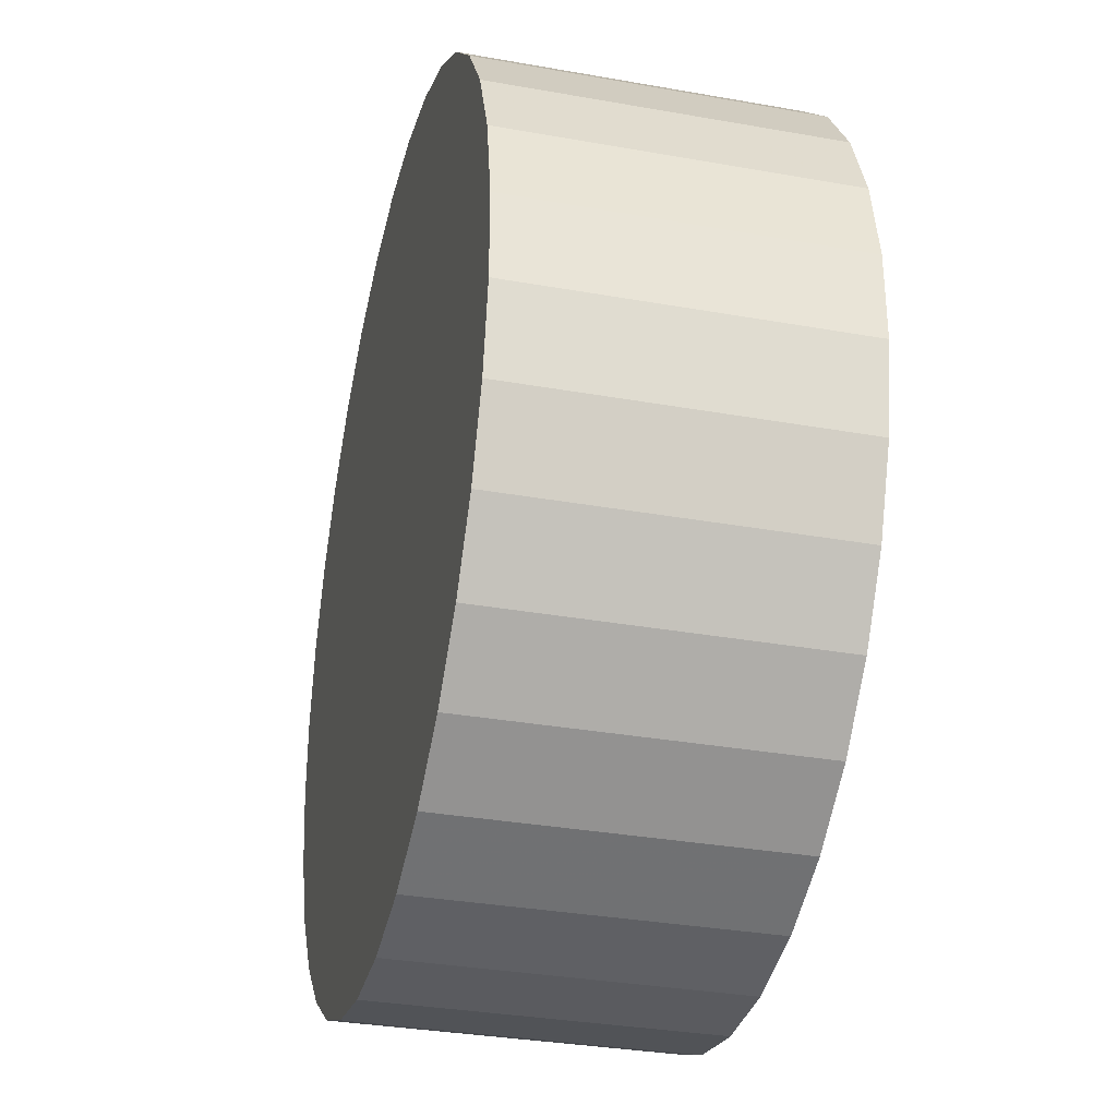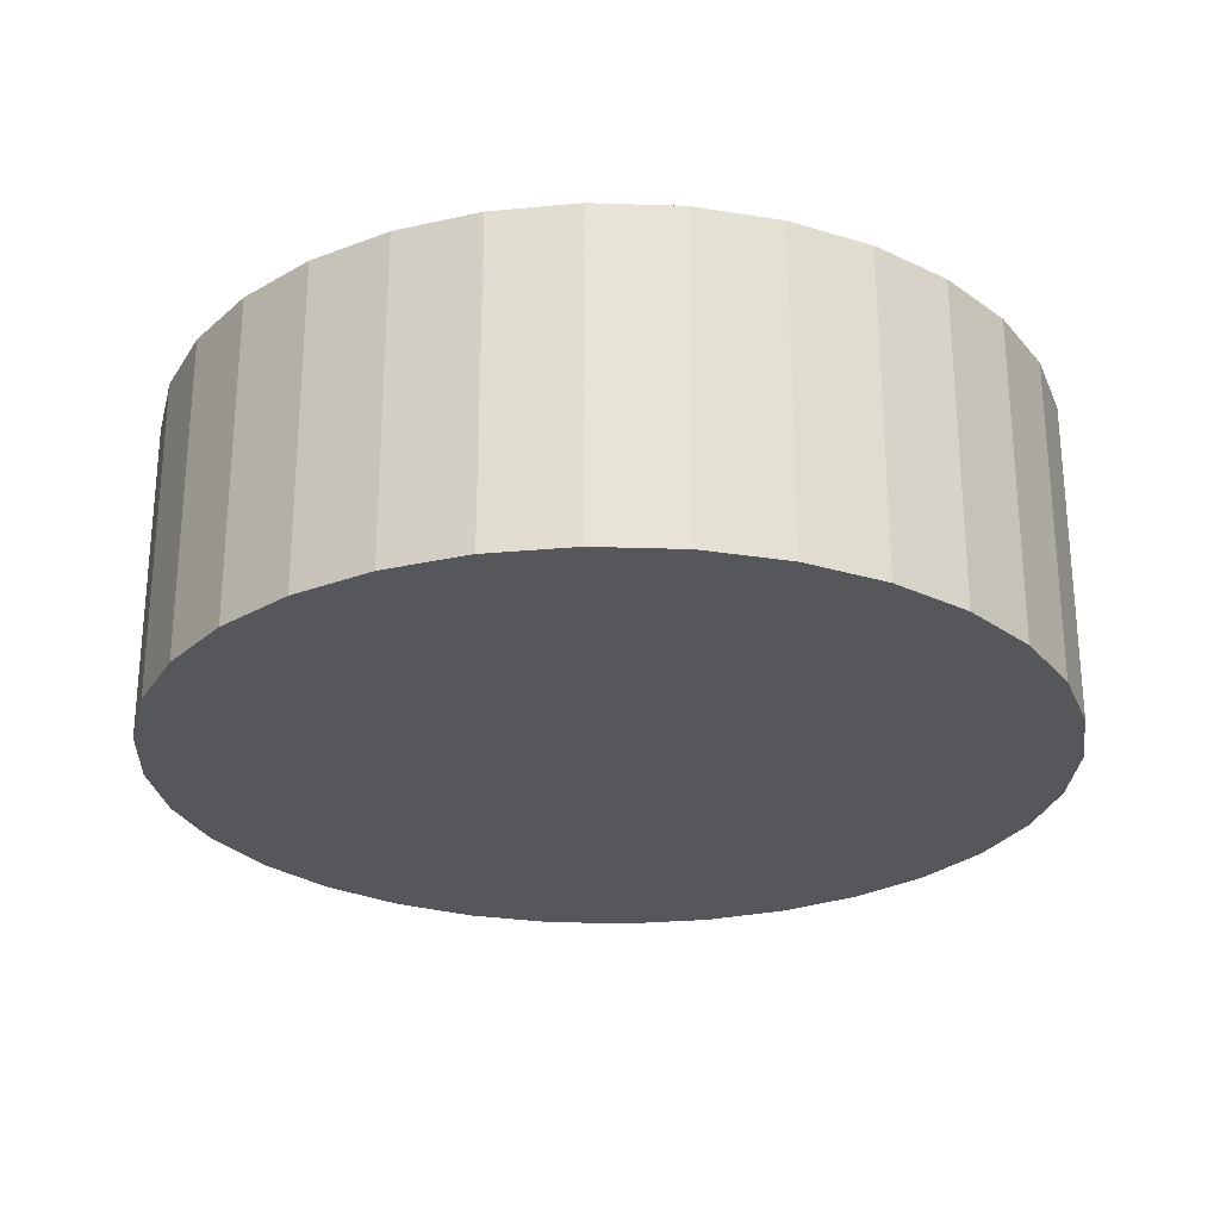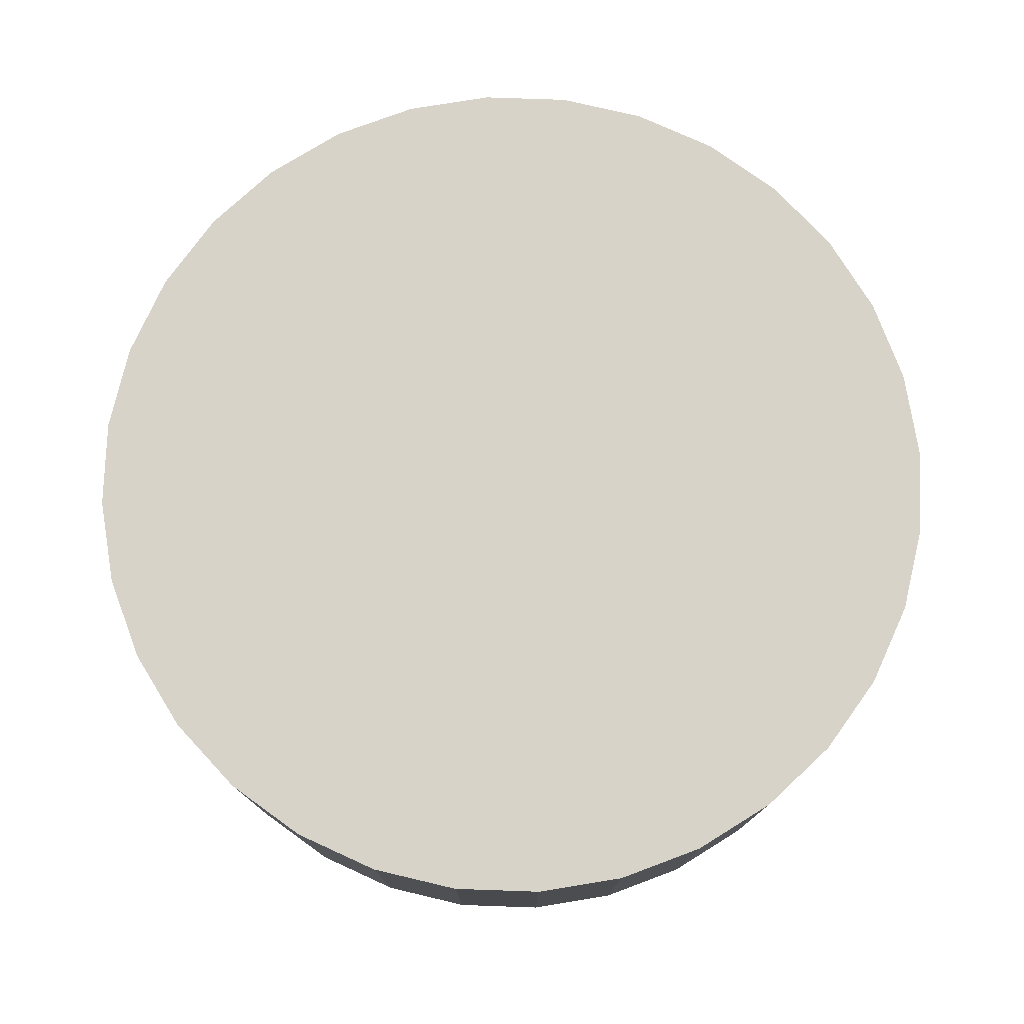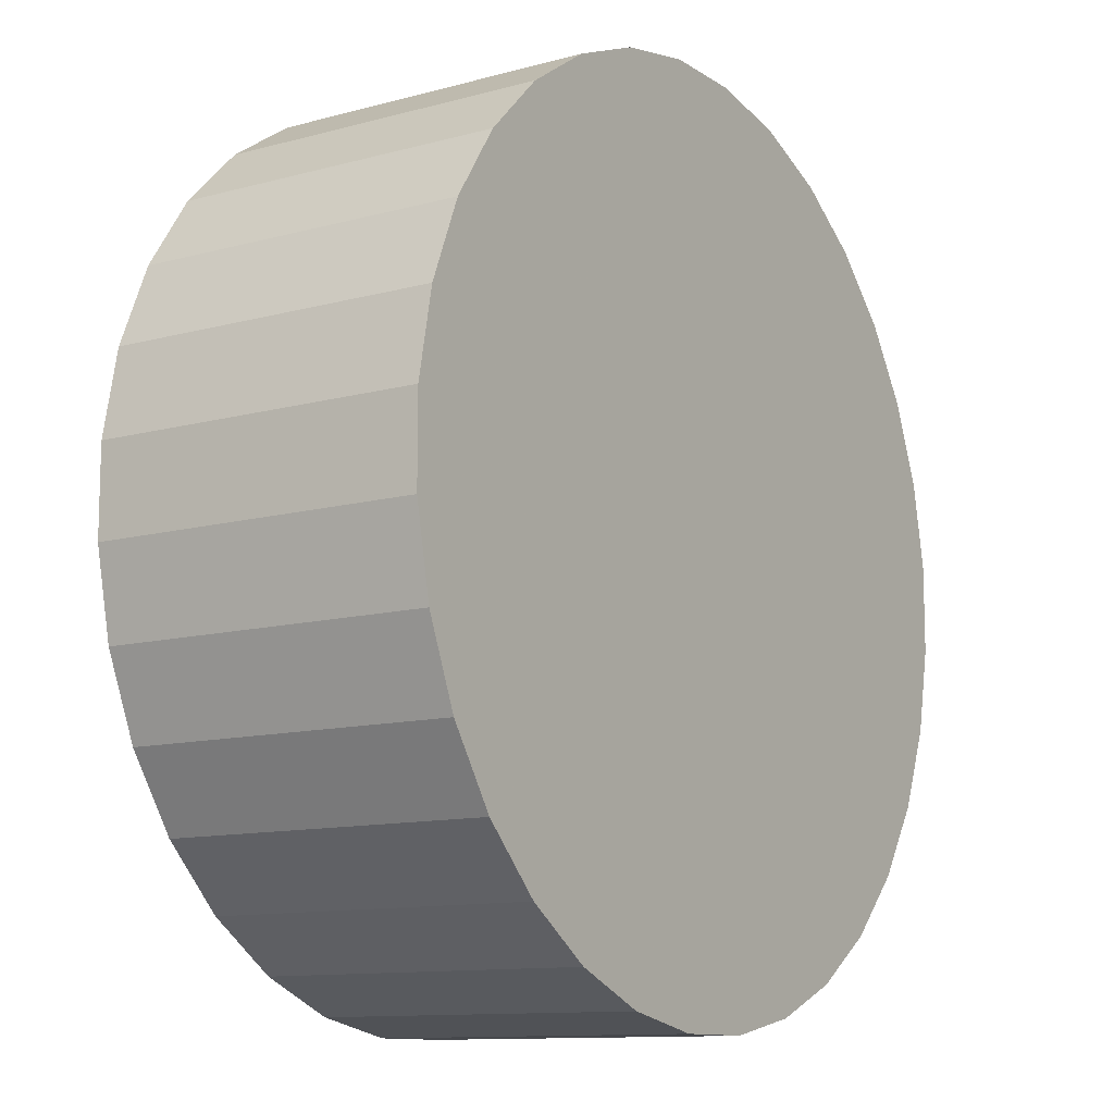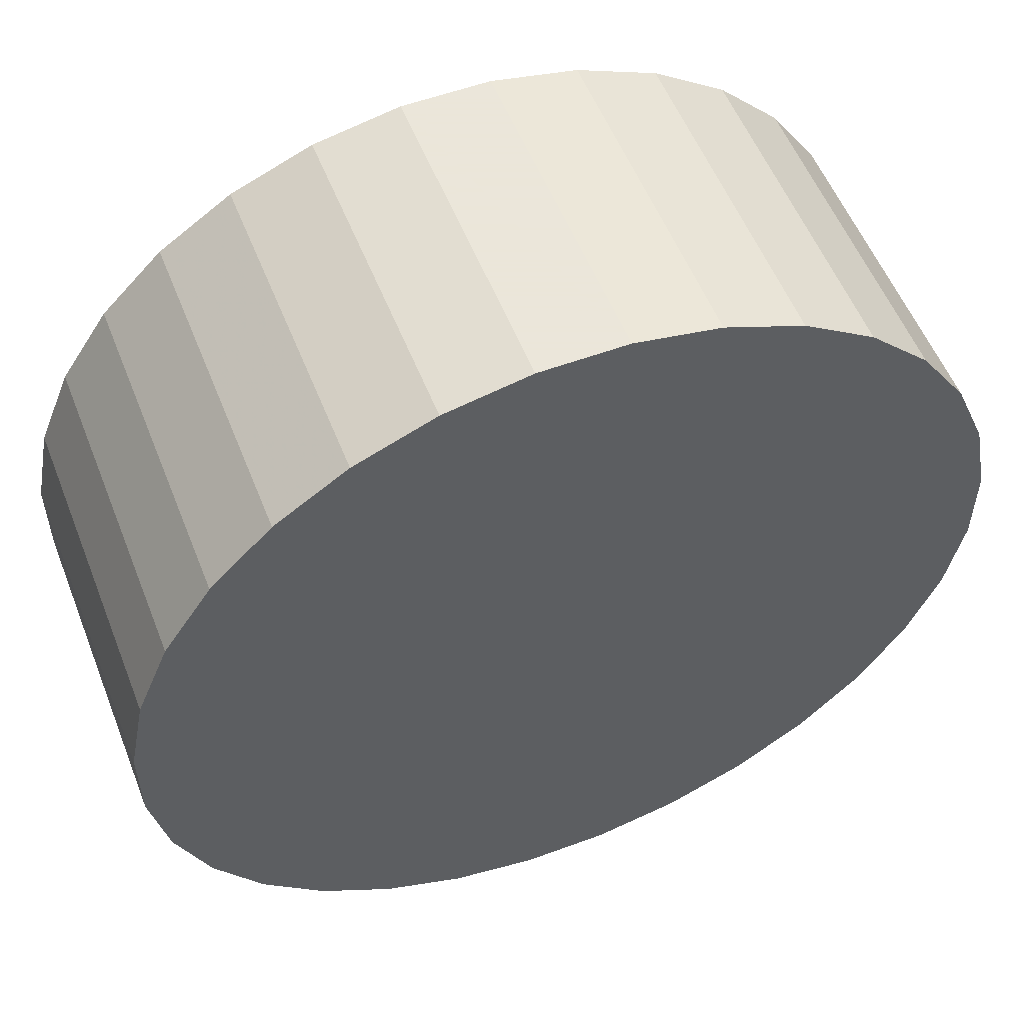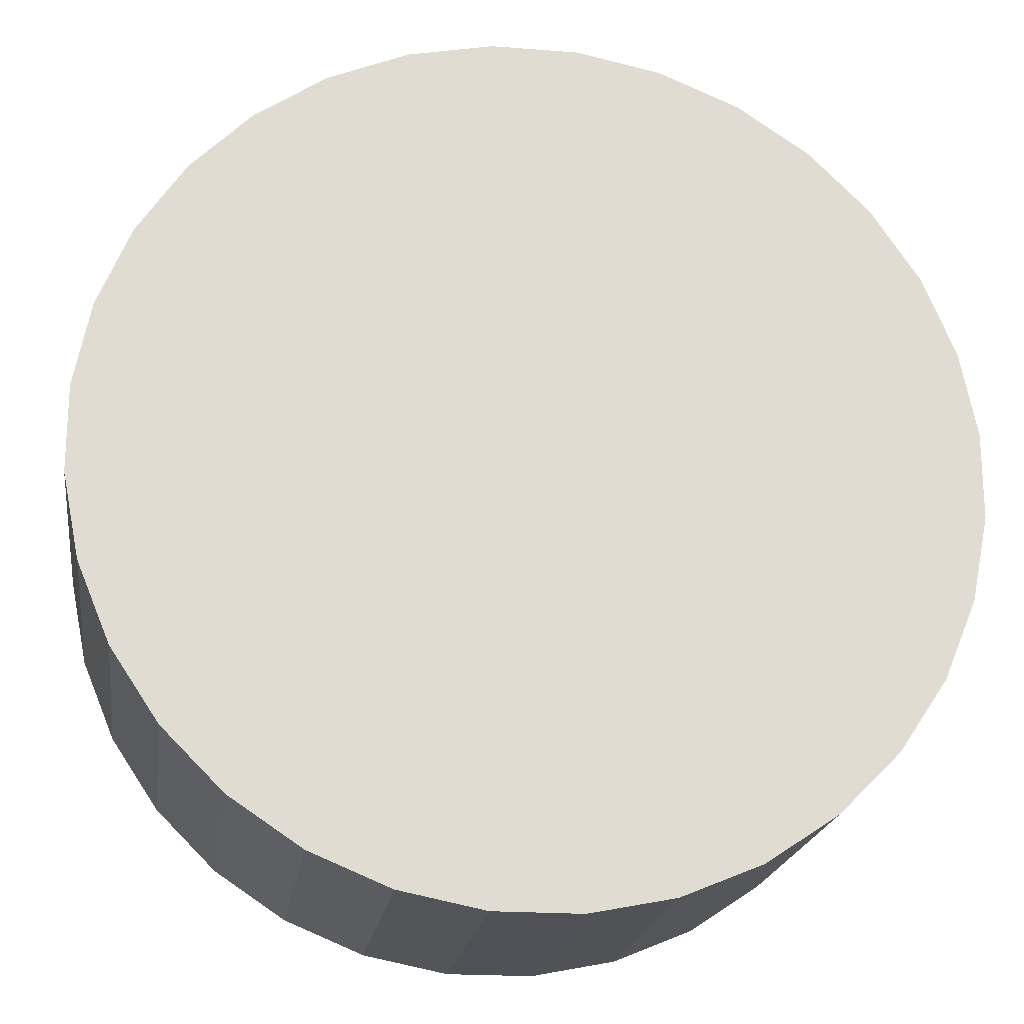
<metadata>
{"format":"obj","ext":"obj","renderer":"f3d","projection":"perspective","resolution":1024,"background":"white","views":[{"elev":-33.0,"azim":76.2,"up":"+Y"},{"elev":-26.4,"azim":-36.7,"up":"+Z"},{"elev":76.8,"azim":24.5,"up":"+Z"},{"elev":-11.4,"azim":123.5,"up":"+Y"},{"elev":55.0,"azim":158.6,"up":"+Y"},{"elev":-20.4,"azim":-8.1,"up":"+Y"}]}
</metadata>
<code>
v 0 -0 -0.0116
v -0.03119 0.003072 -0.0116
v -0.03119 0.003072 0.0116
v -0 0 0.0116
v -0.03119 -0.003072 -0.0116
v -0.03119 -0.003072 0.0116
v -0.02999 -0.009097 -0.0116
v -0.02999 -0.009097 0.0116
v -0.02764 -0.01477 -0.0116
v -0.02764 -0.01477 0.0116
v -0.02422 -0.01988 -0.0116
v -0.02422 -0.01988 0.0116
v -0.01988 -0.02422 -0.0116
v -0.01988 -0.02422 0.0116
v -0.01477 -0.02764 -0.0116
v -0.01477 -0.02764 0.0116
v -0.009097 -0.02999 -0.0116
v -0.009097 -0.02999 0.0116
v -0.003072 -0.03119 -0.0116
v -0.003072 -0.03119 0.0116
v 0.003072 -0.03119 -0.0116
v 0.003072 -0.03119 0.0116
v 0.009097 -0.02999 -0.0116
v 0.009097 -0.02999 0.0116
v 0.01477 -0.02764 -0.0116
v 0.01477 -0.02764 0.0116
v 0.01988 -0.02422 -0.0116
v 0.01988 -0.02422 0.0116
v 0.02422 -0.01988 -0.0116
v 0.02422 -0.01988 0.0116
v 0.02764 -0.01477 -0.0116
v 0.02764 -0.01477 0.0116
v 0.02999 -0.009097 -0.0116
v 0.02999 -0.009097 0.0116
v 0.03119 -0.003072 -0.0116
v 0.03119 -0.003072 0.0116
v 0.03119 0.003072 -0.0116
v 0.03119 0.003072 0.0116
v 0.02999 0.009097 -0.0116
v 0.02999 0.009097 0.0116
v 0.02764 0.01477 -0.0116
v 0.02764 0.01477 0.0116
v 0.02422 0.01988 -0.0116
v 0.02422 0.01988 0.0116
v 0.01988 0.02422 -0.0116
v 0.01988 0.02422 0.0116
v 0.01477 0.02764 -0.0116
v 0.01477 0.02764 0.0116
v 0.009097 0.02999 -0.0116
v 0.009097 0.02999 0.0116
v 0.003072 0.03119 -0.0116
v 0.003072 0.03119 0.0116
v -0.003072 0.03119 -0.0116
v -0.003072 0.03119 0.0116
v -0.009097 0.02999 -0.0116
v -0.009097 0.02999 0.0116
v -0.01477 0.02764 -0.0116
v -0.01477 0.02764 0.0116
v -0.01988 0.02422 -0.0116
v -0.01988 0.02422 0.0116
v -0.02422 0.01988 -0.0116
v -0.02422 0.01988 0.0116
v -0.02764 0.01477 -0.0116
v -0.02764 0.01477 0.0116
v -0.02999 0.009097 -0.0116
v -0.02999 0.009097 0.0116
f 2 1 5
f 2 5 3
f 3 5 6
f 3 6 4
f 5 1 7
f 5 7 6
f 6 7 8
f 6 8 4
f 7 1 9
f 7 9 8
f 8 9 10
f 8 10 4
f 9 1 11
f 9 11 10
f 10 11 12
f 10 12 4
f 11 1 13
f 11 13 12
f 12 13 14
f 12 14 4
f 13 1 15
f 13 15 14
f 14 15 16
f 14 16 4
f 15 1 17
f 15 17 16
f 16 17 18
f 16 18 4
f 17 1 19
f 17 19 18
f 18 19 20
f 18 20 4
f 19 1 21
f 19 21 20
f 20 21 22
f 20 22 4
f 21 1 23
f 21 23 22
f 22 23 24
f 22 24 4
f 23 1 25
f 23 25 24
f 24 25 26
f 24 26 4
f 25 1 27
f 25 27 26
f 26 27 28
f 26 28 4
f 27 1 29
f 27 29 28
f 28 29 30
f 28 30 4
f 29 1 31
f 29 31 30
f 30 31 32
f 30 32 4
f 31 1 33
f 31 33 32
f 32 33 34
f 32 34 4
f 33 1 35
f 33 35 34
f 34 35 36
f 34 36 4
f 35 1 37
f 35 37 36
f 36 37 38
f 36 38 4
f 37 1 39
f 37 39 38
f 38 39 40
f 38 40 4
f 39 1 41
f 39 41 40
f 40 41 42
f 40 42 4
f 41 1 43
f 41 43 42
f 42 43 44
f 42 44 4
f 43 1 45
f 43 45 44
f 44 45 46
f 44 46 4
f 45 1 47
f 45 47 46
f 46 47 48
f 46 48 4
f 47 1 49
f 47 49 48
f 48 49 50
f 48 50 4
f 49 1 51
f 49 51 50
f 50 51 52
f 50 52 4
f 51 1 53
f 51 53 52
f 52 53 54
f 52 54 4
f 53 1 55
f 53 55 54
f 54 55 56
f 54 56 4
f 55 1 57
f 55 57 56
f 56 57 58
f 56 58 4
f 57 1 59
f 57 59 58
f 58 59 60
f 58 60 4
f 59 1 61
f 59 61 60
f 60 61 62
f 60 62 4
f 61 1 63
f 61 63 62
f 62 63 64
f 62 64 4
f 63 1 65
f 63 65 64
f 64 65 66
f 64 66 4
f 65 1 2
f 65 2 66
f 66 2 3
f 66 3 4

</code>
